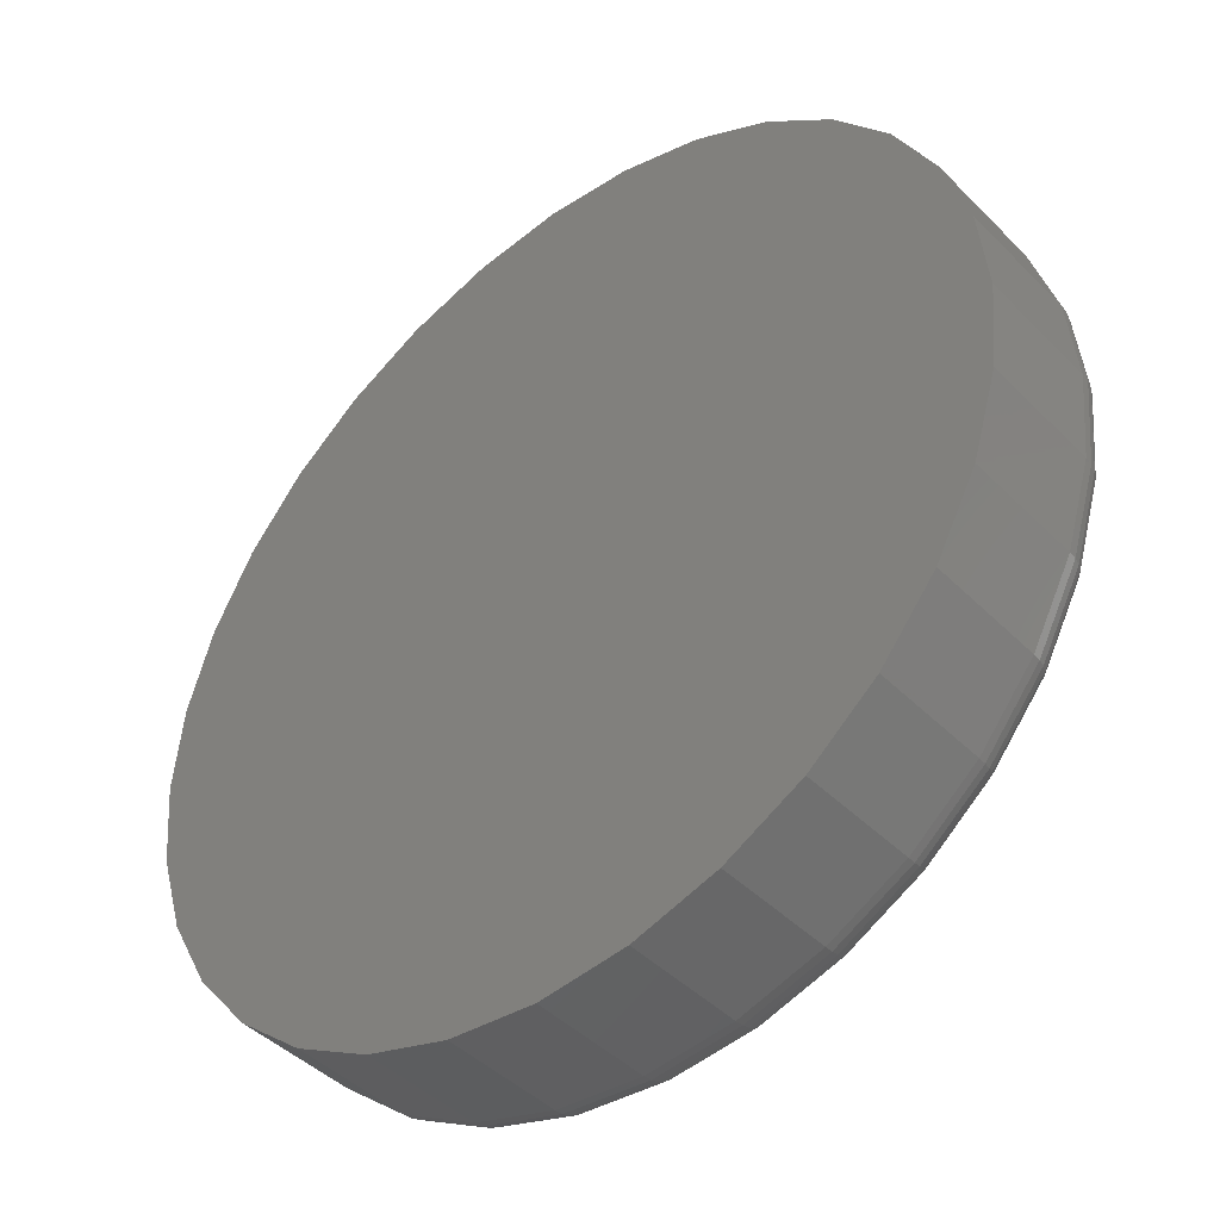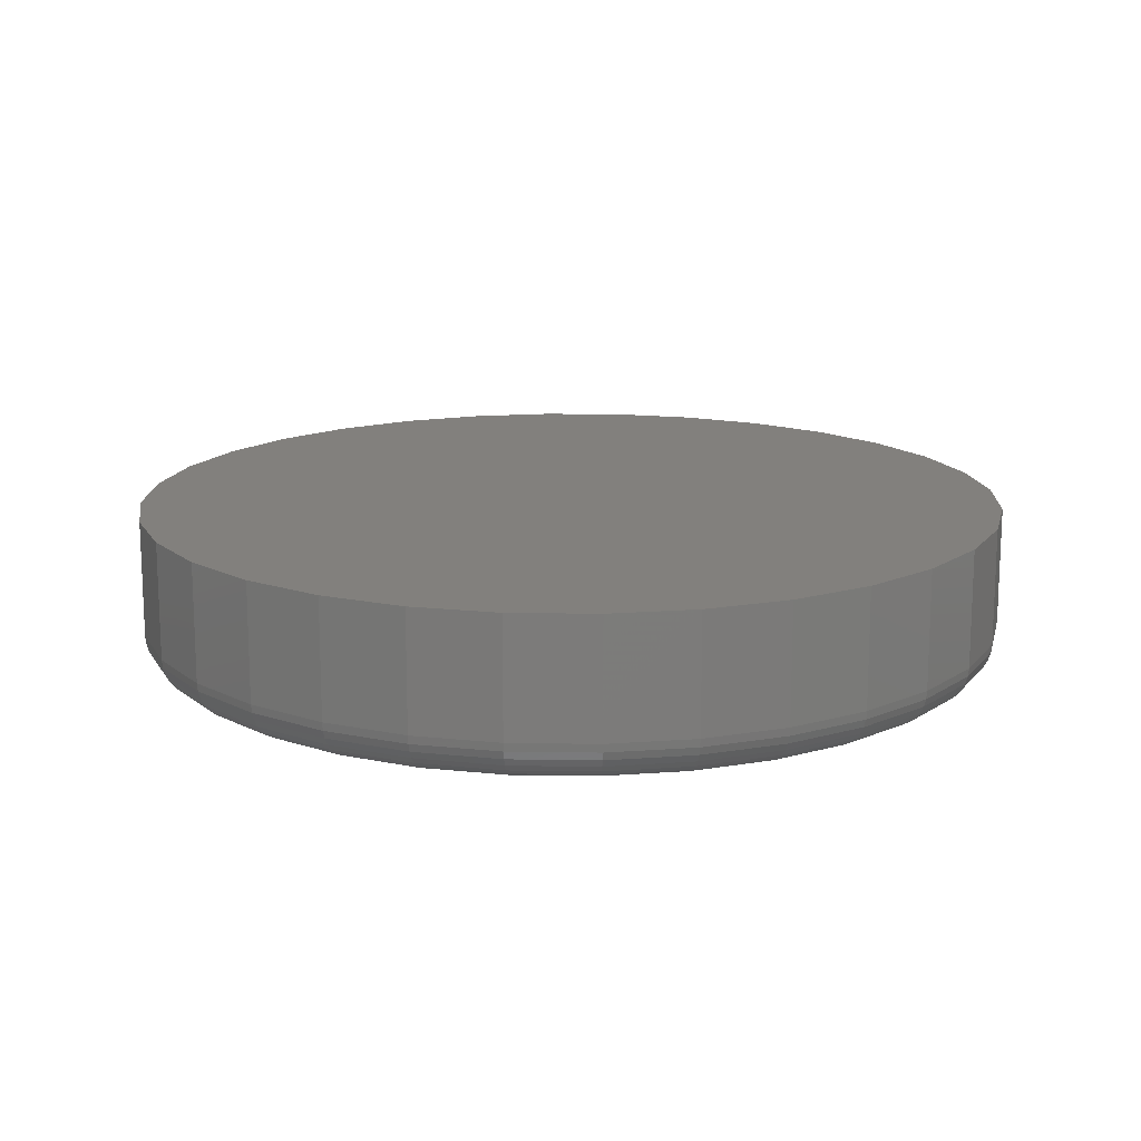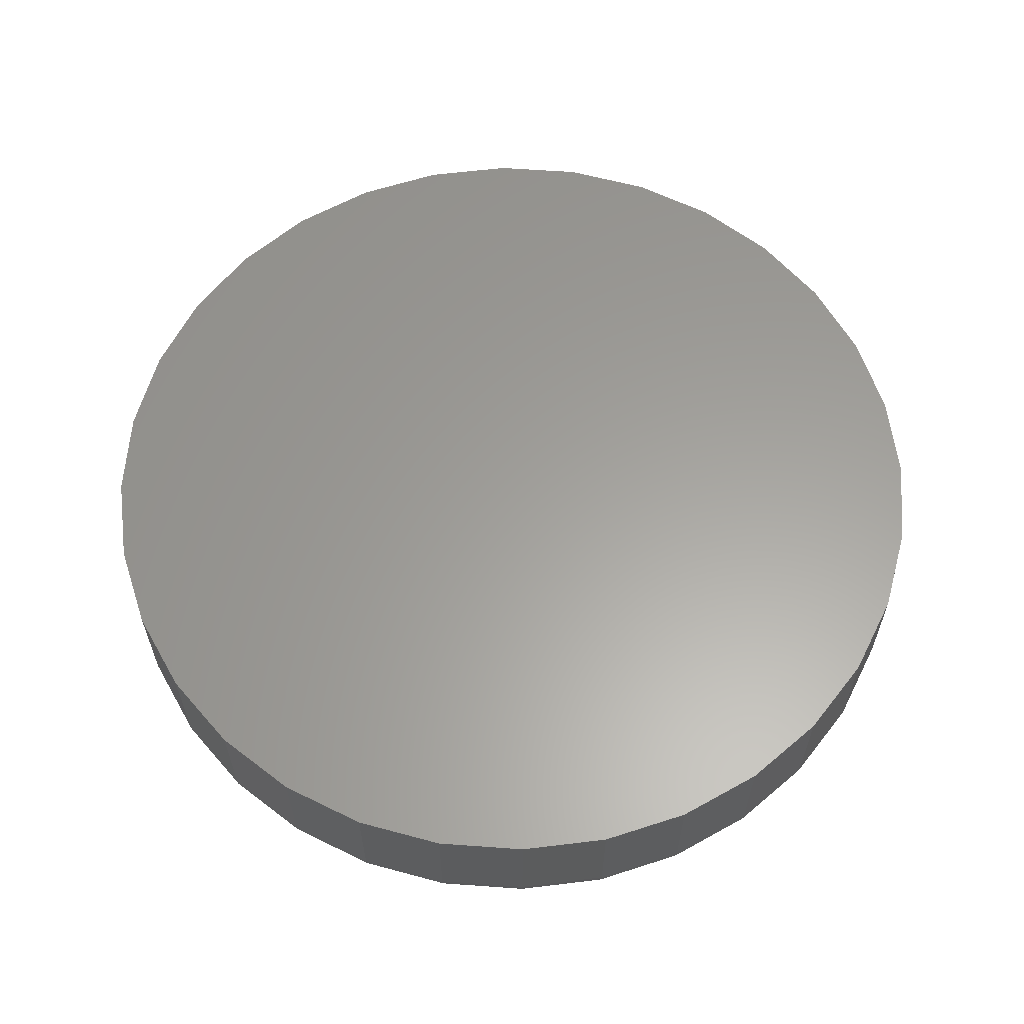
<metadata>
{"format":"stl","ext":"stl","renderer":"f3d","projection":"perspective","resolution":1024,"background":"white","views":[{"elev":-43.7,"azim":40.7,"up":"+Y"},{"elev":15.0,"azim":-82.4,"up":"+Z"},{"elev":61.0,"azim":-125.2,"up":"+Z"}]}
</metadata>
<code>
# stl→obj: 320 verts, 636 faces
v 0.007895 0.3715 0
v 0.08036 0.3643 0
v -0.06457 0.3643 0
v 0.007895 -0.3715 0
v -0.06457 -0.3643 0
v 0.08036 -0.3643 0
v -0.1343 -0.3432 0
v 0.15 -0.3432 0
v -0.1985 -0.3089 0
v 0.2143 -0.3089 0
v -0.2548 -0.2627 0
v 0.2706 -0.2627 0
v -0.301 -0.2064 0
v 0.3168 -0.2064 0
v -0.3353 -0.1422 0
v 0.3511 -0.1422 0
v -0.3564 -0.07247 0
v 0.3722 -0.07247 0
v -0.3636 1.63e-16 0
v 0.3794 -4.684e-16 0
v -0.3564 0.07247 0
v 0.3722 0.07247 0
v -0.3353 0.1422 0
v 0.3511 0.1422 0
v -0.301 0.2064 0
v 0.3168 0.2064 0
v -0.2548 0.2627 0
v 0.2706 0.2627 0
v -0.1985 0.3089 0
v 0.2143 0.3089 0
v -0.1343 0.3432 0
v 0.15 0.3432 0
v 0.4184 2.641e-16 0.03906
v 0.4184 0 0.1484
v 0.4105 -0.08009 0.03906
v 0.4105 -0.08009 0.1484
v 0.3872 -0.1571 0.03906
v 0.3872 -0.1571 0.1484
v 0.3492 -0.2281 0.03906
v 0.3492 -0.2281 0.1484
v 0.2982 -0.2903 0.03906
v 0.2982 -0.2903 0.1484
v 0.236 -0.3413 0.03906
v 0.236 -0.3413 0.1484
v 0.165 -0.3793 0.03906
v 0.165 -0.3793 0.1484
v 0.08798 -0.4026 0.03906
v 0.08798 -0.4026 0.1484
v 0.007895 -0.4105 0.03906
v 0.007895 -0.4105 0.1484
v -0.07219 -0.4026 0.03906
v -0.07219 -0.4026 0.1484
v -0.1492 -0.3793 0.03906
v -0.1492 -0.3793 0.1484
v -0.2202 -0.3413 0.03906
v -0.2202 -0.3413 0.1484
v -0.2824 -0.2903 0.03906
v -0.2824 -0.2903 0.1484
v -0.3334 -0.2281 0.03906
v -0.3334 -0.2281 0.1484
v -0.3714 -0.1571 0.03906
v -0.3714 -0.1571 0.1484
v -0.3947 -0.08009 0.03906
v -0.3947 -0.08009 0.1484
v -0.4026 -1.32e-16 0.03906
v -0.4026 -1.32e-16 0.1484
v -0.3947 0.08009 0.03906
v -0.3947 0.08009 0.1484
v -0.3714 0.1571 0.03906
v -0.3714 0.1571 0.1484
v -0.3334 0.2281 0.03906
v -0.3334 0.2281 0.1484
v -0.2824 0.2903 0.03906
v -0.2824 0.2903 0.1484
v -0.2202 0.3413 0.03906
v -0.2202 0.3413 0.1484
v -0.1492 0.3793 0.03906
v -0.1492 0.3793 0.1484
v -0.07219 0.4026 0.03906
v -0.07219 0.4026 0.1484
v 0.007895 0.4105 0.03906
v 0.007895 0.4105 0.1484
v 0.08798 0.4026 0.03906
v 0.08798 0.4026 0.1484
v 0.165 0.3793 0.03906
v 0.165 0.3793 0.1484
v 0.236 0.3413 0.03906
v 0.236 0.3413 0.1484
v 0.2982 0.2903 0.03906
v 0.2982 0.2903 0.1484
v 0.3492 0.2281 0.03906
v 0.3492 0.2281 0.1484
v 0.3872 0.1571 0.03906
v 0.3872 0.1571 0.1484
v 0.4105 0.08009 0.03906
v 0.4105 0.08009 0.1484
v -0.4019 1.665e-16 0.03144
v -0.394 0.07994 0.03144
v -0.3997 1.943e-16 0.02411
v -0.3918 0.07951 0.02411
v -0.396 1.388e-16 0.01736
v -0.3883 0.07881 0.01736
v -0.3912 1.665e-16 0.01144
v -0.3835 0.07786 0.01144
v -0.3853 1.388e-16 0.006583
v -0.3777 0.0767 0.006583
v -0.3785 1.665e-16 0.002973
v -0.3711 0.07539 0.002973
v -0.3712 1.388e-16 0.0007506
v -0.3639 0.07396 0.0007506
v 0.4098 0.07994 0.03144
v 0.4177 -7.494e-16 0.03144
v 0.4076 0.07951 0.02411
v 0.4154 -7.494e-16 0.02411
v 0.4041 0.07881 0.01736
v 0.4118 -7.216e-16 0.01736
v 0.3993 0.07786 0.01144
v 0.407 -7.216e-16 0.01144
v 0.3935 0.0767 0.006583
v 0.4011 -6.939e-16 0.006583
v 0.3869 0.07539 0.002973
v 0.3943 -6.939e-16 0.002973
v 0.3797 0.07396 0.0007506
v 0.387 -6.939e-16 0.0007506
v 0.3865 0.1568 0.03144
v 0.3844 0.156 0.02411
v 0.3811 0.1546 0.01736
v 0.3766 0.1527 0.01144
v 0.3711 0.1505 0.006583
v 0.3649 0.1479 0.002973
v 0.3581 0.1451 0.0007506
v 0.3486 0.2277 0.03144
v 0.3468 0.2264 0.02411
v 0.3438 0.2244 0.01736
v 0.3397 0.2217 0.01144
v 0.3348 0.2184 0.006583
v 0.3292 0.2147 0.002973
v 0.3231 0.2106 0.0007506
v 0.2976 0.2898 0.03144
v 0.2961 0.2882 0.02411
v 0.2935 0.2856 0.01736
v 0.2901 0.2822 0.01144
v 0.2859 0.278 0.006583
v 0.2811 0.2732 0.002973
v 0.2759 0.2681 0.0007506
v 0.2356 0.3407 0.03144
v 0.2343 0.3389 0.02411
v 0.2323 0.3359 0.01736
v 0.2296 0.3318 0.01144
v 0.2263 0.3269 0.006583
v 0.2226 0.3213 0.002973
v 0.2185 0.3152 0.0007506
v 0.1647 0.3786 0.03144
v 0.1639 0.3765 0.02411
v 0.1625 0.3732 0.01736
v 0.1606 0.3687 0.01144
v 0.1584 0.3632 0.006583
v 0.1558 0.357 0.002973
v 0.153 0.3502 0.0007506
v 0.08784 0.4019 0.03144
v 0.0874 0.3997 0.02411
v 0.0867 0.3962 0.01736
v 0.08575 0.3914 0.01144
v 0.0846 0.3856 0.006583
v 0.08328 0.379 0.002973
v 0.08185 0.3718 0.0007506
v 0.007895 0.4098 0.03144
v 0.007895 0.4076 0.02411
v 0.007895 0.4039 0.01736
v 0.007895 0.3991 0.01144
v 0.007895 0.3932 0.006583
v 0.007895 0.3864 0.002973
v 0.007895 0.3791 0.0007506
v -0.07205 0.4019 0.03144
v -0.07161 0.3997 0.02411
v -0.07091 0.3962 0.01736
v -0.06996 0.3914 0.01144
v -0.06881 0.3856 0.006583
v -0.06749 0.379 0.002973
v -0.06606 0.3718 0.0007506
v -0.1489 0.3786 0.03144
v -0.1481 0.3765 0.02411
v -0.1467 0.3732 0.01736
v -0.1448 0.3687 0.01144
v -0.1426 0.3632 0.006583
v -0.14 0.357 0.002973
v -0.1372 0.3502 0.0007506
v -0.2198 0.3407 0.03144
v -0.2185 0.3389 0.02411
v -0.2165 0.3359 0.01736
v -0.2138 0.3318 0.01144
v -0.2105 0.3269 0.006583
v -0.2068 0.3213 0.002973
v -0.2027 0.3152 0.0007506
v -0.2819 0.2898 0.03144
v -0.2803 0.2882 0.02411
v -0.2777 0.2856 0.01736
v -0.2743 0.2822 0.01144
v -0.2701 0.278 0.006583
v -0.2653 0.2732 0.002973
v -0.2602 0.2681 0.0007506
v -0.3328 0.2277 0.03144
v -0.331 0.2264 0.02411
v -0.328 0.2244 0.01736
v -0.3239 0.2217 0.01144
v -0.319 0.2184 0.006583
v -0.3134 0.2147 0.002973
v -0.3073 0.2106 0.0007506
v -0.3707 0.1568 0.03144
v -0.3686 0.156 0.02411
v -0.3653 0.1546 0.01736
v -0.3608 0.1527 0.01144
v -0.3553 0.1505 0.006583
v -0.3491 0.1479 0.002973
v -0.3423 0.1451 0.0007506
v 0.4098 -0.07994 0.03144
v 0.4076 -0.07951 0.02411
v 0.4041 -0.07881 0.01736
v 0.3993 -0.07786 0.01144
v 0.3935 -0.0767 0.006583
v 0.3869 -0.07539 0.002973
v 0.3797 -0.07396 0.0007506
v -0.394 -0.07994 0.03144
v -0.3918 -0.07951 0.02411
v -0.3883 -0.07881 0.01736
v -0.3835 -0.07786 0.01144
v -0.3777 -0.0767 0.006583
v -0.3711 -0.07539 0.002973
v -0.3639 -0.07396 0.0007506
v -0.3707 -0.1568 0.03144
v -0.3686 -0.156 0.02411
v -0.3653 -0.1546 0.01736
v -0.3608 -0.1527 0.01144
v -0.3553 -0.1505 0.006583
v -0.3491 -0.1479 0.002973
v -0.3423 -0.1451 0.0007506
v -0.3328 -0.2277 0.03144
v -0.331 -0.2264 0.02411
v -0.328 -0.2244 0.01736
v -0.3239 -0.2217 0.01144
v -0.319 -0.2184 0.006583
v -0.3134 -0.2147 0.002973
v -0.3073 -0.2106 0.0007506
v -0.2819 -0.2898 0.03144
v -0.2803 -0.2882 0.02411
v -0.2777 -0.2856 0.01736
v -0.2743 -0.2822 0.01144
v -0.2701 -0.278 0.006583
v -0.2653 -0.2732 0.002973
v -0.2602 -0.2681 0.0007506
v -0.2198 -0.3407 0.03144
v -0.2185 -0.3389 0.02411
v -0.2165 -0.3359 0.01736
v -0.2138 -0.3318 0.01144
v -0.2105 -0.3269 0.006583
v -0.2068 -0.3213 0.002973
v -0.2027 -0.3152 0.0007506
v -0.1489 -0.3786 0.03144
v -0.1481 -0.3765 0.02411
v -0.1467 -0.3732 0.01736
v -0.1448 -0.3687 0.01144
v -0.1426 -0.3632 0.006583
v -0.14 -0.357 0.002973
v -0.1372 -0.3502 0.0007506
v -0.07205 -0.4019 0.03144
v -0.07161 -0.3997 0.02411
v -0.07091 -0.3962 0.01736
v -0.06996 -0.3914 0.01144
v -0.06881 -0.3856 0.006583
v -0.06749 -0.379 0.002973
v -0.06606 -0.3718 0.0007506
v 0.007895 -0.4098 0.03144
v 0.007895 -0.4076 0.02411
v 0.007895 -0.4039 0.01736
v 0.007895 -0.3991 0.01144
v 0.007895 -0.3932 0.006583
v 0.007895 -0.3864 0.002973
v 0.007895 -0.3791 0.0007506
v 0.08784 -0.4019 0.03144
v 0.0874 -0.3997 0.02411
v 0.0867 -0.3962 0.01736
v 0.08575 -0.3914 0.01144
v 0.0846 -0.3856 0.006583
v 0.08328 -0.379 0.002973
v 0.08185 -0.3718 0.0007506
v 0.1647 -0.3786 0.03144
v 0.1639 -0.3765 0.02411
v 0.1625 -0.3732 0.01736
v 0.1606 -0.3687 0.01144
v 0.1584 -0.3632 0.006583
v 0.1558 -0.357 0.002973
v 0.153 -0.3502 0.0007506
v 0.2356 -0.3407 0.03144
v 0.2343 -0.3389 0.02411
v 0.2323 -0.3359 0.01736
v 0.2296 -0.3318 0.01144
v 0.2263 -0.3269 0.006583
v 0.2226 -0.3213 0.002973
v 0.2185 -0.3152 0.0007506
v 0.2976 -0.2898 0.03144
v 0.2961 -0.2882 0.02411
v 0.2935 -0.2856 0.01736
v 0.2901 -0.2822 0.01144
v 0.2859 -0.278 0.006583
v 0.2811 -0.2732 0.002973
v 0.2759 -0.2681 0.0007506
v 0.3486 -0.2277 0.03144
v 0.3468 -0.2264 0.02411
v 0.3438 -0.2244 0.01736
v 0.3397 -0.2217 0.01144
v 0.3348 -0.2184 0.006583
v 0.3292 -0.2147 0.002973
v 0.3231 -0.2106 0.0007506
v 0.3865 -0.1568 0.03144
v 0.3844 -0.156 0.02411
v 0.3811 -0.1546 0.01736
v 0.3766 -0.1527 0.01144
v 0.3711 -0.1505 0.006583
v 0.3649 -0.1479 0.002973
v 0.3581 -0.1451 0.0007506
f 1 2 3
f 4 5 6
f 6 5 7
f 6 7 8
f 8 7 9
f 8 9 10
f 10 9 11
f 10 11 12
f 12 11 13
f 12 13 14
f 14 13 15
f 14 15 16
f 16 15 17
f 16 17 18
f 18 17 19
f 18 19 20
f 20 19 21
f 20 21 22
f 22 21 23
f 22 23 24
f 24 23 25
f 24 25 26
f 26 25 27
f 26 27 28
f 28 27 29
f 28 29 30
f 30 29 31
f 30 31 32
f 32 31 3
f 32 3 2
f 33 34 35
f 35 34 36
f 35 36 37
f 37 36 38
f 37 38 39
f 39 38 40
f 39 40 41
f 41 40 42
f 41 42 43
f 43 42 44
f 43 44 45
f 45 44 46
f 45 46 47
f 47 46 48
f 47 48 49
f 49 48 50
f 49 50 51
f 51 50 52
f 51 52 53
f 53 52 54
f 53 54 55
f 55 54 56
f 55 56 57
f 57 56 58
f 57 58 59
f 59 58 60
f 59 60 61
f 61 60 62
f 61 62 63
f 63 62 64
f 63 64 65
f 65 64 66
f 65 66 67
f 67 66 68
f 67 68 69
f 69 68 70
f 69 70 71
f 71 70 72
f 71 72 73
f 73 72 74
f 73 74 75
f 75 74 76
f 75 76 77
f 77 76 78
f 77 78 79
f 79 78 80
f 79 80 81
f 81 80 82
f 81 82 83
f 83 82 84
f 83 84 85
f 85 84 86
f 85 86 87
f 87 86 88
f 87 88 89
f 89 88 90
f 89 90 91
f 91 90 92
f 91 92 93
f 93 92 94
f 93 94 95
f 95 94 96
f 95 96 33
f 33 96 34
f 65 67 97
f 97 67 98
f 97 98 99
f 99 98 100
f 99 100 101
f 101 100 102
f 101 102 103
f 103 102 104
f 103 104 105
f 105 104 106
f 105 106 107
f 107 106 108
f 107 108 109
f 109 108 110
f 109 110 19
f 19 110 21
f 95 33 111
f 111 33 112
f 111 112 113
f 113 112 114
f 113 114 115
f 115 114 116
f 115 116 117
f 117 116 118
f 117 118 119
f 119 118 120
f 119 120 121
f 121 120 122
f 121 122 123
f 123 122 124
f 123 124 22
f 22 124 20
f 93 95 125
f 125 95 111
f 125 111 126
f 126 111 113
f 126 113 127
f 127 113 115
f 127 115 128
f 128 115 117
f 128 117 129
f 129 117 119
f 129 119 130
f 130 119 121
f 130 121 131
f 131 121 123
f 131 123 24
f 24 123 22
f 91 93 132
f 132 93 125
f 132 125 133
f 133 125 126
f 133 126 134
f 134 126 127
f 134 127 135
f 135 127 128
f 135 128 136
f 136 128 129
f 136 129 137
f 137 129 130
f 137 130 138
f 138 130 131
f 138 131 26
f 26 131 24
f 89 91 139
f 139 91 132
f 139 132 140
f 140 132 133
f 140 133 141
f 141 133 134
f 141 134 142
f 142 134 135
f 142 135 143
f 143 135 136
f 143 136 144
f 144 136 137
f 144 137 145
f 145 137 138
f 145 138 28
f 28 138 26
f 87 89 146
f 146 89 139
f 146 139 147
f 147 139 140
f 147 140 148
f 148 140 141
f 148 141 149
f 149 141 142
f 149 142 150
f 150 142 143
f 150 143 151
f 151 143 144
f 151 144 152
f 152 144 145
f 152 145 30
f 30 145 28
f 85 87 153
f 153 87 146
f 153 146 154
f 154 146 147
f 154 147 155
f 155 147 148
f 155 148 156
f 156 148 149
f 156 149 157
f 157 149 150
f 157 150 158
f 158 150 151
f 158 151 159
f 159 151 152
f 159 152 32
f 32 152 30
f 83 85 160
f 160 85 153
f 160 153 161
f 161 153 154
f 161 154 162
f 162 154 155
f 162 155 163
f 163 155 156
f 163 156 164
f 164 156 157
f 164 157 165
f 165 157 158
f 165 158 166
f 166 158 159
f 166 159 2
f 2 159 32
f 81 83 167
f 167 83 160
f 167 160 168
f 168 160 161
f 168 161 169
f 169 161 162
f 169 162 170
f 170 162 163
f 170 163 171
f 171 163 164
f 171 164 172
f 172 164 165
f 172 165 173
f 173 165 166
f 173 166 1
f 1 166 2
f 79 81 174
f 174 81 167
f 174 167 175
f 175 167 168
f 175 168 176
f 176 168 169
f 176 169 177
f 177 169 170
f 177 170 178
f 178 170 171
f 178 171 179
f 179 171 172
f 179 172 180
f 180 172 173
f 180 173 3
f 3 173 1
f 77 79 181
f 181 79 174
f 181 174 182
f 182 174 175
f 182 175 183
f 183 175 176
f 183 176 184
f 184 176 177
f 184 177 185
f 185 177 178
f 185 178 186
f 186 178 179
f 186 179 187
f 187 179 180
f 187 180 31
f 31 180 3
f 75 77 188
f 188 77 181
f 188 181 189
f 189 181 182
f 189 182 190
f 190 182 183
f 190 183 191
f 191 183 184
f 191 184 192
f 192 184 185
f 192 185 193
f 193 185 186
f 193 186 194
f 194 186 187
f 194 187 29
f 29 187 31
f 73 75 195
f 195 75 188
f 195 188 196
f 196 188 189
f 196 189 197
f 197 189 190
f 197 190 198
f 198 190 191
f 198 191 199
f 199 191 192
f 199 192 200
f 200 192 193
f 200 193 201
f 201 193 194
f 201 194 27
f 27 194 29
f 71 73 202
f 202 73 195
f 202 195 203
f 203 195 196
f 203 196 204
f 204 196 197
f 204 197 205
f 205 197 198
f 205 198 206
f 206 198 199
f 206 199 207
f 207 199 200
f 207 200 208
f 208 200 201
f 208 201 25
f 25 201 27
f 69 71 209
f 209 71 202
f 209 202 210
f 210 202 203
f 210 203 211
f 211 203 204
f 211 204 212
f 212 204 205
f 212 205 213
f 213 205 206
f 213 206 214
f 214 206 207
f 214 207 215
f 215 207 208
f 215 208 23
f 23 208 25
f 67 69 98
f 98 69 209
f 98 209 100
f 100 209 210
f 100 210 102
f 102 210 211
f 102 211 104
f 104 211 212
f 104 212 106
f 106 212 213
f 106 213 108
f 108 213 214
f 108 214 110
f 110 214 215
f 110 215 21
f 21 215 23
f 33 35 112
f 112 35 216
f 112 216 114
f 114 216 217
f 114 217 116
f 116 217 218
f 116 218 118
f 118 218 219
f 118 219 120
f 120 219 220
f 120 220 122
f 122 220 221
f 122 221 124
f 124 221 222
f 124 222 20
f 20 222 18
f 63 65 223
f 223 65 97
f 223 97 224
f 224 97 99
f 224 99 225
f 225 99 101
f 225 101 226
f 226 101 103
f 226 103 227
f 227 103 105
f 227 105 228
f 228 105 107
f 228 107 229
f 229 107 109
f 229 109 17
f 17 109 19
f 61 63 230
f 230 63 223
f 230 223 231
f 231 223 224
f 231 224 232
f 232 224 225
f 232 225 233
f 233 225 226
f 233 226 234
f 234 226 227
f 234 227 235
f 235 227 228
f 235 228 236
f 236 228 229
f 236 229 15
f 15 229 17
f 59 61 237
f 237 61 230
f 237 230 238
f 238 230 231
f 238 231 239
f 239 231 232
f 239 232 240
f 240 232 233
f 240 233 241
f 241 233 234
f 241 234 242
f 242 234 235
f 242 235 243
f 243 235 236
f 243 236 13
f 13 236 15
f 57 59 244
f 244 59 237
f 244 237 245
f 245 237 238
f 245 238 246
f 246 238 239
f 246 239 247
f 247 239 240
f 247 240 248
f 248 240 241
f 248 241 249
f 249 241 242
f 249 242 250
f 250 242 243
f 250 243 11
f 11 243 13
f 55 57 251
f 251 57 244
f 251 244 252
f 252 244 245
f 252 245 253
f 253 245 246
f 253 246 254
f 254 246 247
f 254 247 255
f 255 247 248
f 255 248 256
f 256 248 249
f 256 249 257
f 257 249 250
f 257 250 9
f 9 250 11
f 53 55 258
f 258 55 251
f 258 251 259
f 259 251 252
f 259 252 260
f 260 252 253
f 260 253 261
f 261 253 254
f 261 254 262
f 262 254 255
f 262 255 263
f 263 255 256
f 263 256 264
f 264 256 257
f 264 257 7
f 7 257 9
f 51 53 265
f 265 53 258
f 265 258 266
f 266 258 259
f 266 259 267
f 267 259 260
f 267 260 268
f 268 260 261
f 268 261 269
f 269 261 262
f 269 262 270
f 270 262 263
f 270 263 271
f 271 263 264
f 271 264 5
f 5 264 7
f 49 51 272
f 272 51 265
f 272 265 273
f 273 265 266
f 273 266 274
f 274 266 267
f 274 267 275
f 275 267 268
f 275 268 276
f 276 268 269
f 276 269 277
f 277 269 270
f 277 270 278
f 278 270 271
f 278 271 4
f 4 271 5
f 47 49 279
f 279 49 272
f 279 272 280
f 280 272 273
f 280 273 281
f 281 273 274
f 281 274 282
f 282 274 275
f 282 275 283
f 283 275 276
f 283 276 284
f 284 276 277
f 284 277 285
f 285 277 278
f 285 278 6
f 6 278 4
f 45 47 286
f 286 47 279
f 286 279 287
f 287 279 280
f 287 280 288
f 288 280 281
f 288 281 289
f 289 281 282
f 289 282 290
f 290 282 283
f 290 283 291
f 291 283 284
f 291 284 292
f 292 284 285
f 292 285 8
f 8 285 6
f 43 45 293
f 293 45 286
f 293 286 294
f 294 286 287
f 294 287 295
f 295 287 288
f 295 288 296
f 296 288 289
f 296 289 297
f 297 289 290
f 297 290 298
f 298 290 291
f 298 291 299
f 299 291 292
f 299 292 10
f 10 292 8
f 41 43 300
f 300 43 293
f 300 293 301
f 301 293 294
f 301 294 302
f 302 294 295
f 302 295 303
f 303 295 296
f 303 296 304
f 304 296 297
f 304 297 305
f 305 297 298
f 305 298 306
f 306 298 299
f 306 299 12
f 12 299 10
f 39 41 307
f 307 41 300
f 307 300 308
f 308 300 301
f 308 301 309
f 309 301 302
f 309 302 310
f 310 302 303
f 310 303 311
f 311 303 304
f 311 304 312
f 312 304 305
f 312 305 313
f 313 305 306
f 313 306 14
f 14 306 12
f 37 39 314
f 314 39 307
f 314 307 315
f 315 307 308
f 315 308 316
f 316 308 309
f 316 309 317
f 317 309 310
f 317 310 318
f 318 310 311
f 318 311 319
f 319 311 312
f 319 312 320
f 320 312 313
f 320 313 16
f 16 313 14
f 35 37 216
f 216 37 314
f 216 314 217
f 217 314 315
f 217 315 218
f 218 315 316
f 218 316 219
f 219 316 317
f 219 317 220
f 220 317 318
f 220 318 221
f 221 318 319
f 221 319 222
f 222 319 320
f 222 320 18
f 18 320 16
f 80 84 82
f 84 80 86
f 86 80 78
f 86 78 88
f 88 78 76
f 88 76 90
f 90 76 74
f 90 74 92
f 92 74 72
f 92 72 94
f 94 72 70
f 94 70 96
f 96 70 68
f 96 68 34
f 34 68 66
f 34 66 36
f 36 66 64
f 36 64 38
f 38 64 62
f 38 62 40
f 40 62 60
f 40 60 42
f 42 60 58
f 42 58 44
f 44 58 56
f 44 56 46
f 46 56 54
f 46 54 48
f 48 54 52
f 48 52 50

</code>
